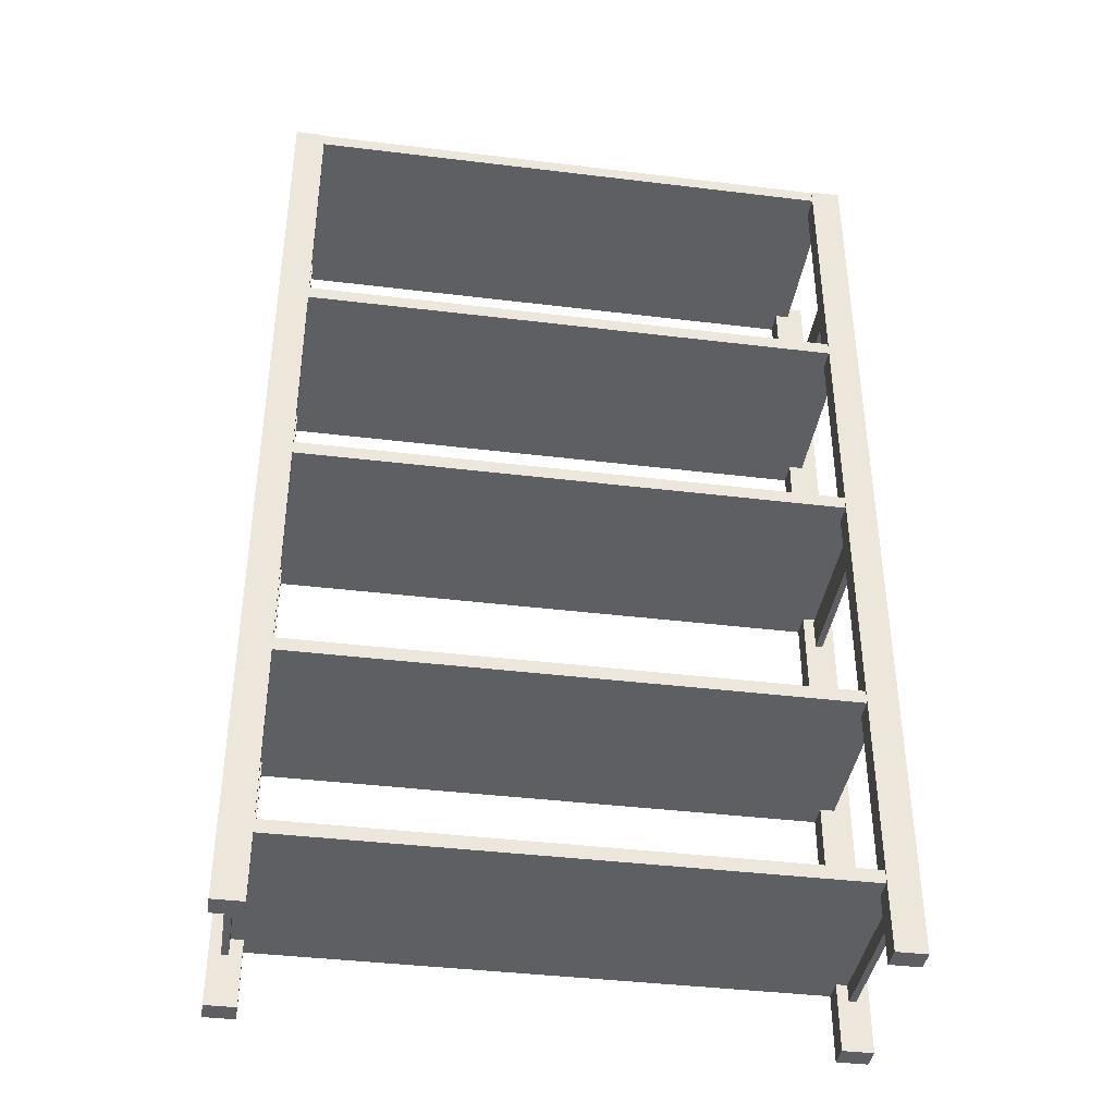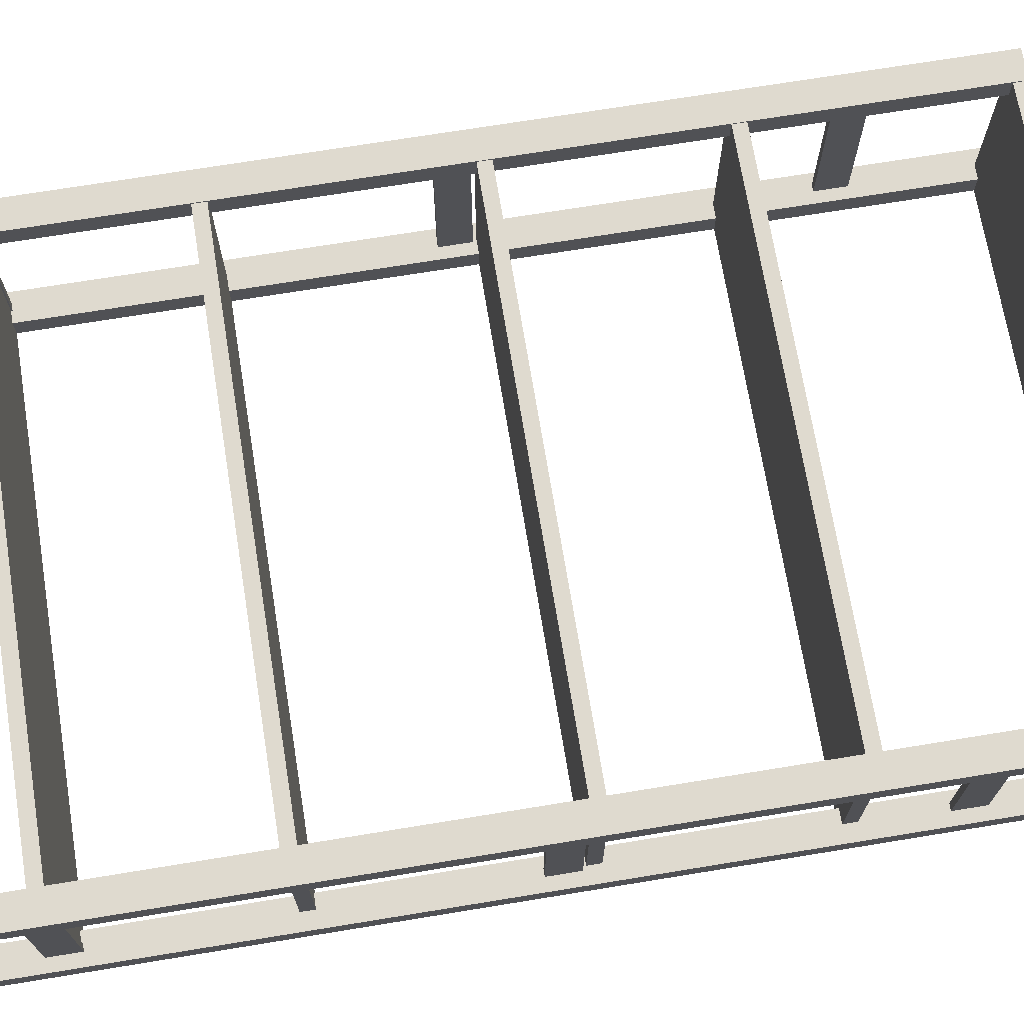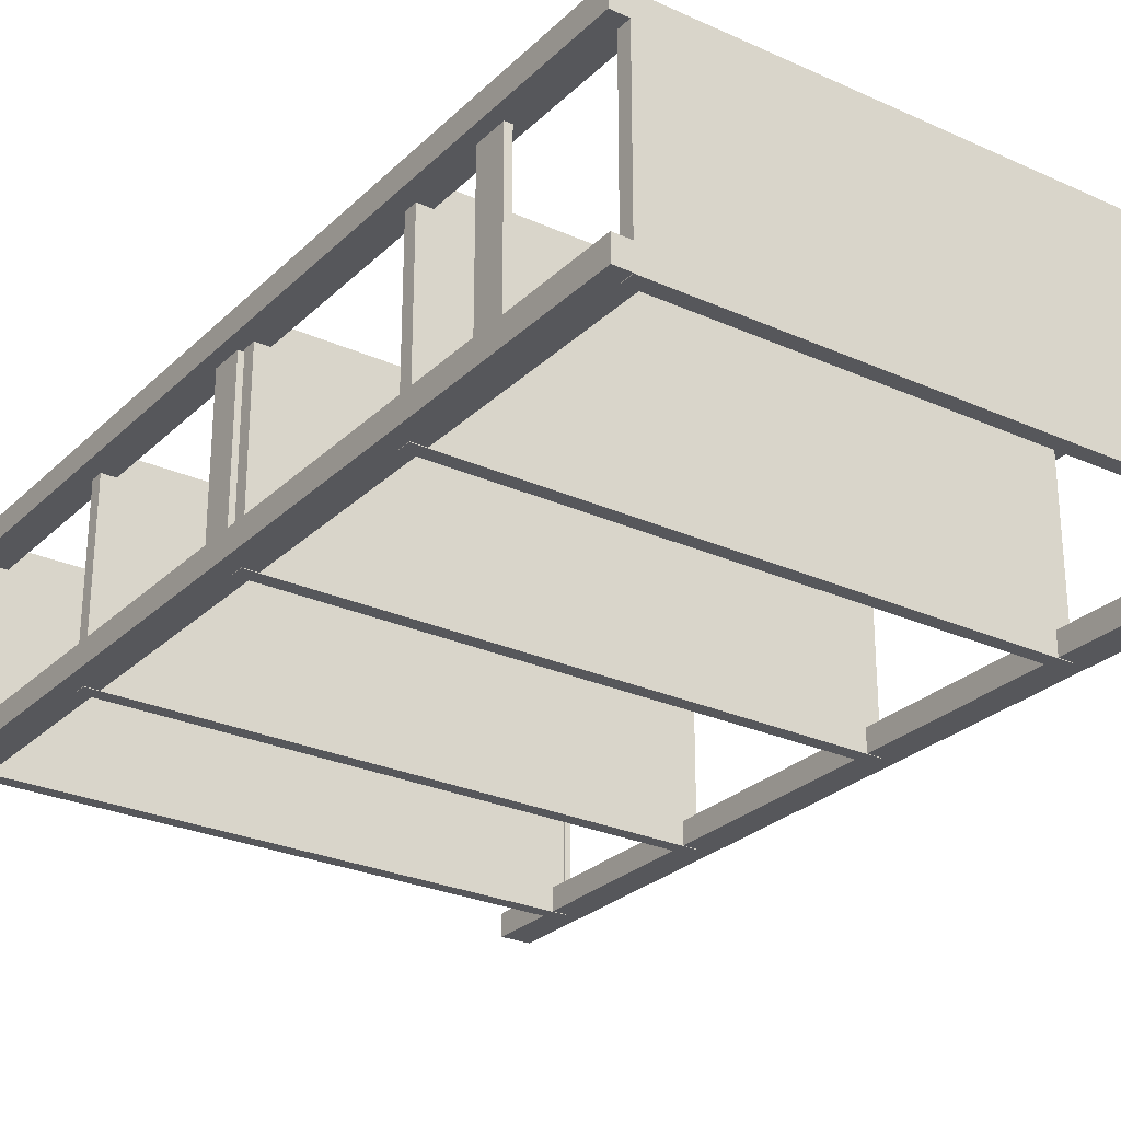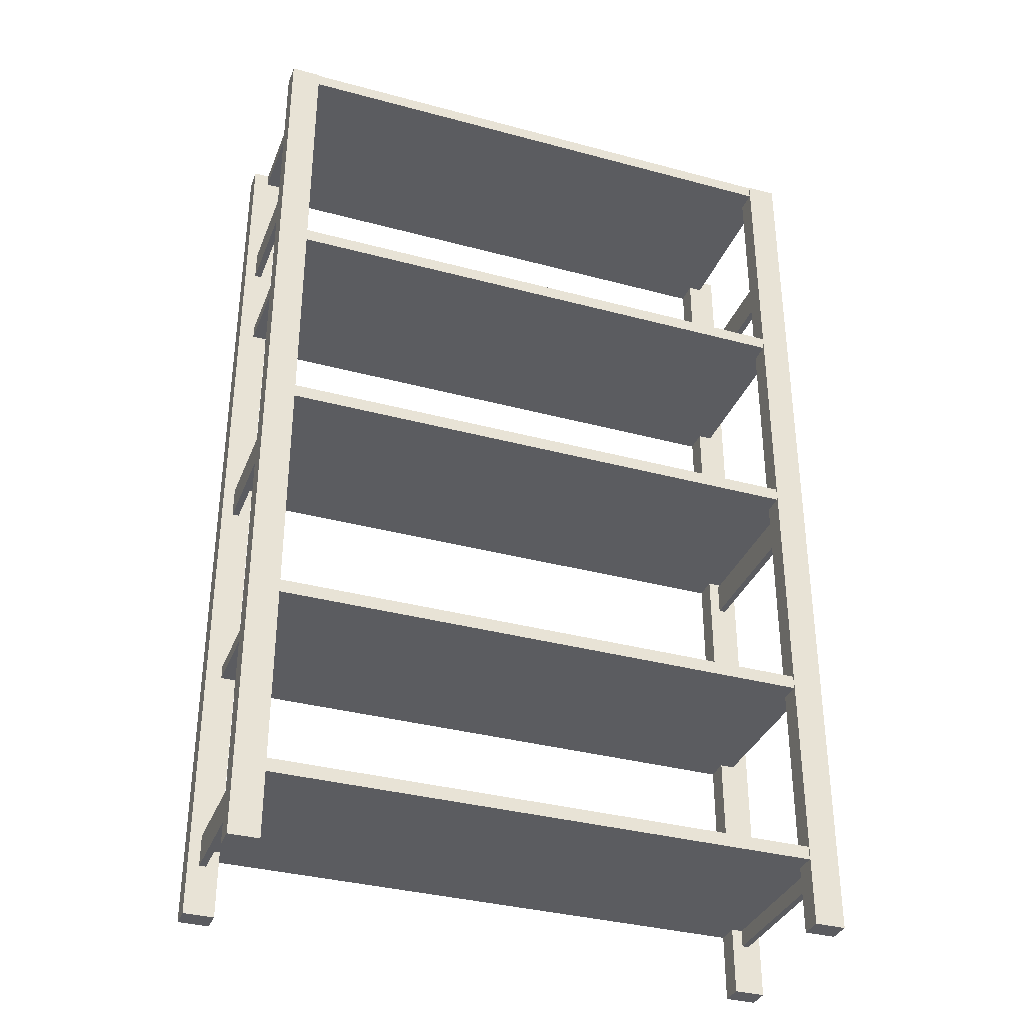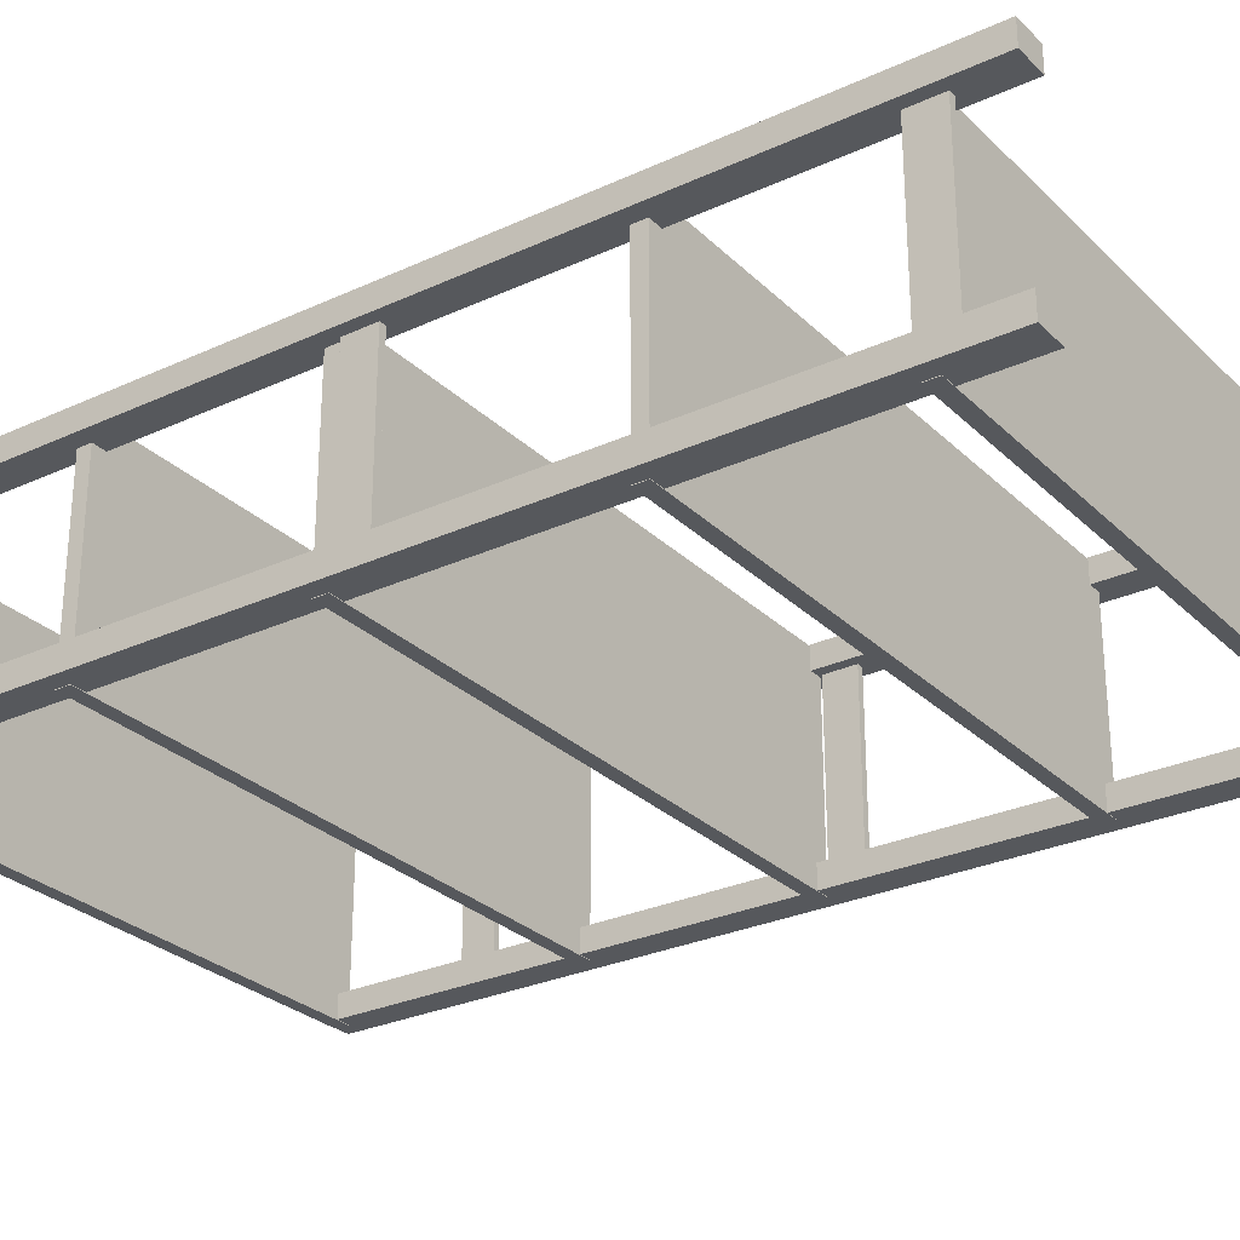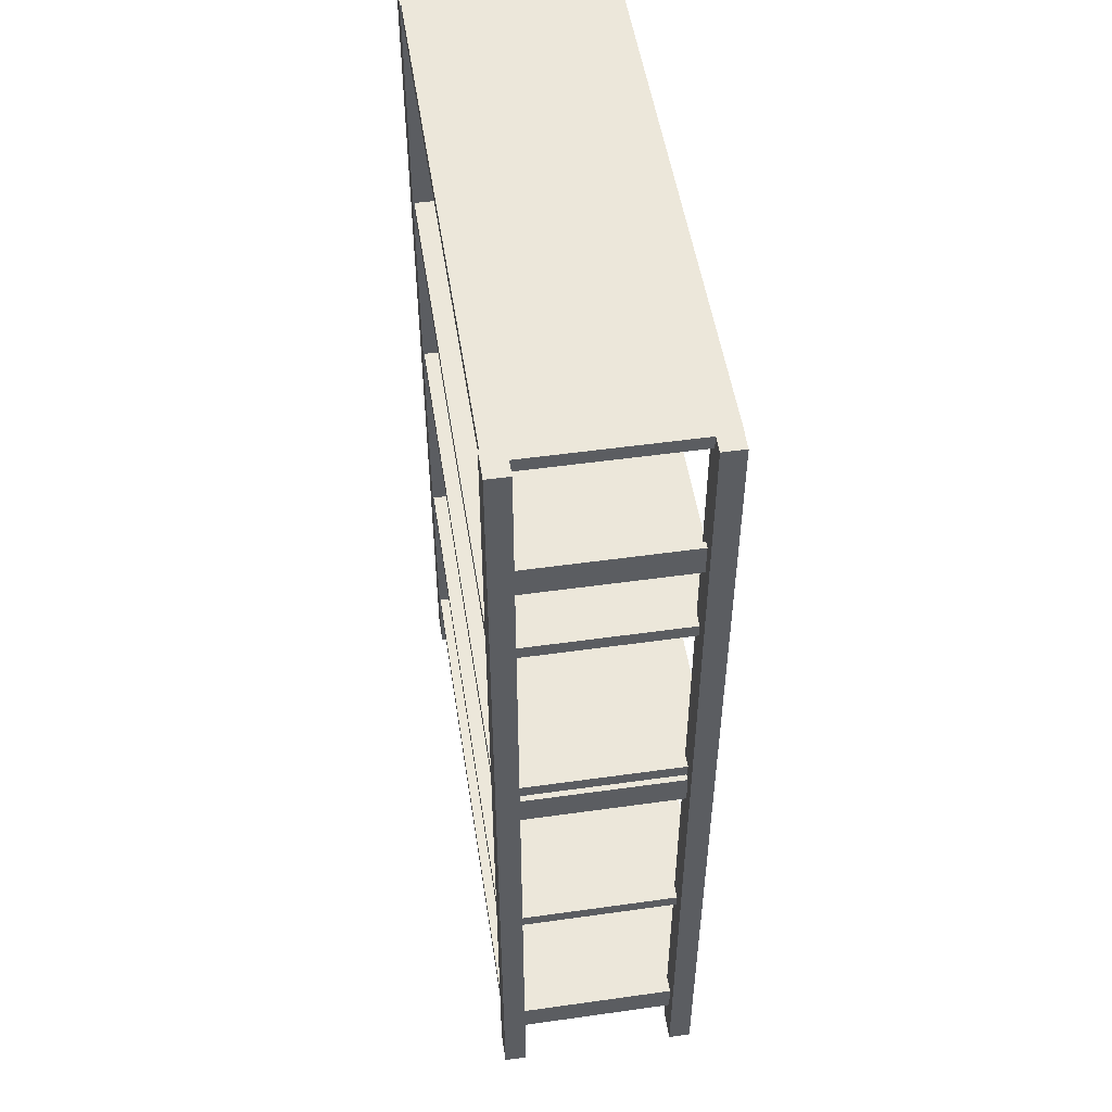
<metadata>
{"format":"obj","ext":"obj","renderer":"f3d","projection":"perspective","resolution":1024,"background":"white","views":[{"elev":-39.7,"azim":-8.6,"up":"+Y"},{"elev":70.6,"azim":80.7,"up":"+Z"},{"elev":-27.1,"azim":145.0,"up":"+Z"},{"elev":-34.9,"azim":-19.8,"up":"+Y"},{"elev":-28.0,"azim":-54.9,"up":"+Z"},{"elev":51.2,"azim":81.3,"up":"+Y"}]}
</metadata>
<code>
g piece_1_Cube_1_1
v 2.25 0 1.65
v -2.25 0 1.65
v -2.25 0 -1.65
v 2.25 0 -1.65
v 2.25 143 -1.65
v 2.25 143 1.65
v -2.25 143 1.65
v -2.25 143 -1.65
f 1 2 3
f 4 1 3
f 3 4 3
f 2 3 3
f 1 4 4
f 4 5 4
f 5 6 4
f 6 1 4
f 2 1 2
f 1 6 2
f 6 7 2
f 7 2 2
f 3 2 3
f 2 7 3
f 7 8 3
f 8 3 3
f 7 6 8
f 6 5 8
f 5 8 8
f 8 7 8
f 4 3 3
f 3 8 3
f 8 5 3
f 5 4 3
g piece_2_Cube_1_9
v 87.55 0 28.45
v 83.05 0 28.45
v 83.05 0 25.15
v 87.55 0 25.15
v 87.55 143 25.15
v 87.55 143 28.45
v 83.05 143 28.45
v 83.05 143 25.15
f 9 10 11
f 12 9 11
f 11 12 11
f 10 11 11
f 9 12 12
f 12 13 12
f 13 14 12
f 14 9 12
f 10 9 10
f 9 14 10
f 14 15 10
f 15 10 10
f 11 10 11
f 10 15 11
f 15 16 11
f 16 11 11
f 15 14 16
f 14 13 16
f 13 16 16
f 16 15 16
f 12 11 11
f 11 16 11
f 16 13 11
f 13 12 11
g piece_3_Cube_1_17
v 2.25 0 28.45
v -2.25 0 28.45
v -2.25 0 25.15
v 2.25 0 25.15
v 2.25 143 25.15
v 2.25 143 28.45
v -2.25 143 28.45
v -2.25 143 25.15
f 17 18 19
f 20 17 19
f 19 20 19
f 18 19 19
f 17 20 20
f 20 21 20
f 21 22 20
f 22 17 20
f 18 17 18
f 17 22 18
f 22 23 18
f 23 18 18
f 19 18 19
f 18 23 19
f 23 24 19
f 24 19 19
f 23 22 24
f 22 21 24
f 21 24 24
f 24 23 24
f 20 19 19
f 19 24 19
f 24 21 19
f 21 20 19
g piece_4_Cube_1_25
v 87.55 0 1.65
v 83.05 0 1.65
v 83.05 0 -1.65
v 87.55 0 -1.65
v 87.55 143 -1.65
v 87.55 143 1.65
v 83.05 143 1.65
v 83.05 143 -1.65
f 25 26 27
f 28 25 27
f 27 28 27
f 26 27 27
f 25 28 28
f 28 29 28
f 29 30 28
f 30 25 28
f 26 25 26
f 25 30 26
f 30 31 26
f 31 26 26
f 27 26 27
f 26 31 27
f 31 32 27
f 32 27 27
f 31 30 32
f 30 29 32
f 29 32 32
f 32 31 32
f 28 27 27
f 27 32 27
f 32 29 27
f 29 28 27
g piece_5_Cube_1_33
v 85.11 10 28.28
v 0.107 10 28.28
v 0.107 10 -1.723
v 85.11 10 -1.723
v 85.11 12 -1.723
v 85.11 12 28.28
v 0.107 12 28.28
v 0.107 12 -1.723
f 33 34 35
f 36 33 35
f 35 36 35
f 34 35 35
f 33 36 36
f 36 37 36
f 37 38 36
f 38 33 36
f 34 33 34
f 33 38 34
f 38 39 34
f 39 34 34
f 35 34 35
f 34 39 35
f 39 40 35
f 40 35 35
f 39 38 40
f 38 37 40
f 37 40 40
f 40 39 40
f 36 35 35
f 35 40 35
f 40 37 35
f 37 36 35
g piece_6_Cube_1_41
v 85.11 38.5 28.28
v 0.107 38.5 28.28
v 0.107 38.5 -1.723
v 85.11 38.5 -1.723
v 85.11 40.5 -1.723
v 85.11 40.5 28.28
v 0.107 40.5 28.28
v 0.107 40.5 -1.723
f 41 42 43
f 44 41 43
f 43 44 43
f 42 43 43
f 41 44 44
f 44 45 44
f 45 46 44
f 46 41 44
f 42 41 42
f 41 46 42
f 46 47 42
f 47 42 42
f 43 42 43
f 42 47 43
f 47 48 43
f 48 43 43
f 47 46 48
f 46 45 48
f 45 48 48
f 48 47 48
f 44 43 43
f 43 48 43
f 48 45 43
f 45 44 43
g piece_7_Cube_1_49
v 85.11 73.7 28.28
v 0.107 73.7 28.28
v 0.107 73.7 -1.723
v 85.11 73.7 -1.723
v 85.11 75.7 -1.723
v 85.11 75.7 28.28
v 0.107 75.7 28.28
v 0.107 75.7 -1.723
f 49 50 51
f 52 49 51
f 51 52 51
f 50 51 51
f 49 52 52
f 52 53 52
f 53 54 52
f 54 49 52
f 50 49 50
f 49 54 50
f 54 55 50
f 55 50 50
f 51 50 51
f 50 55 51
f 55 56 51
f 56 51 51
f 55 54 56
f 54 53 56
f 53 56 56
f 56 55 56
f 52 51 51
f 51 56 51
f 56 53 51
f 53 52 51
g piece_8_Cube_1_57
v 85.11 105.5 28.28
v 0.107 105.5 28.28
v 0.107 105.5 -1.723
v 85.11 105.5 -1.723
v 85.11 107.5 -1.723
v 85.11 107.5 28.28
v 0.107 107.5 28.28
v 0.107 107.5 -1.723
f 57 58 59
f 60 57 59
f 59 60 59
f 58 59 59
f 57 60 60
f 60 61 60
f 61 62 60
f 62 57 60
f 58 57 58
f 57 62 58
f 62 63 58
f 63 58 58
f 59 58 59
f 58 63 59
f 63 64 59
f 64 59 59
f 63 62 64
f 62 61 64
f 61 64 64
f 64 63 64
f 60 59 59
f 59 64 59
f 64 61 59
f 61 60 59
g piece_9_Cube_1_65
v 85.11 141 28.28
v 0.107 141 28.28
v 0.107 141 -1.723
v 85.11 141 -1.723
v 85.11 143 -1.723
v 85.11 143 28.28
v 0.107 143 28.28
v 0.107 143 -1.723
f 65 66 67
f 68 65 67
f 67 68 67
f 66 67 67
f 65 68 68
f 68 69 68
f 69 70 68
f 70 65 68
f 66 65 66
f 65 70 66
f 70 71 66
f 71 66 66
f 67 66 67
f 66 71 67
f 71 72 67
f 72 67 67
f 71 70 72
f 70 69 72
f 69 72 72
f 72 71 72
f 68 67 67
f 67 72 67
f 72 69 67
f 69 68 67
g piece_10_Cube_1_73
v 85.65 7.5 26.28
v 84.65 7.5 26.28
v 84.65 7.5 0.277
v 85.65 7.5 0.277
v 85.65 12.2 0.277
v 85.65 12.2 26.28
v 84.65 12.2 26.28
v 84.65 12.2 0.277
f 73 74 75
f 76 73 75
f 75 76 75
f 74 75 75
f 73 76 76
f 76 77 76
f 77 78 76
f 78 73 76
f 74 73 74
f 73 78 74
f 78 79 74
f 79 74 74
f 75 74 75
f 74 79 75
f 79 80 75
f 80 75 75
f 79 78 80
f 78 77 80
f 77 80 80
f 80 79 80
f 76 75 75
f 75 80 75
f 80 77 75
f 77 76 75
g piece_11_Cube_1_81
v 85.65 68.5 26.28
v 84.65 68.5 26.28
v 84.65 68.5 0.277
v 85.65 68.5 0.277
v 85.65 73.2 0.277
v 85.65 73.2 26.28
v 84.65 73.2 26.28
v 84.65 73.2 0.277
f 81 82 83
f 84 81 83
f 83 84 83
f 82 83 83
f 81 84 84
f 84 85 84
f 85 86 84
f 86 81 84
f 82 81 82
f 81 86 82
f 86 87 82
f 87 82 82
f 83 82 83
f 82 87 83
f 87 88 83
f 88 83 83
f 87 86 88
f 86 85 88
f 85 88 88
f 88 87 88
f 84 83 83
f 83 88 83
f 88 85 83
f 85 84 83
g piece_12_Cube_1_89
v 85.65 119 26.28
v 84.65 119 26.28
v 84.65 119 0.277
v 85.65 119 0.277
v 85.65 123.7 0.277
v 85.65 123.7 26.28
v 84.65 123.7 26.28
v 84.65 123.7 0.277
f 89 90 91
f 92 89 91
f 91 92 91
f 90 91 91
f 89 92 92
f 92 93 92
f 93 94 92
f 94 89 92
f 90 89 90
f 89 94 90
f 94 95 90
f 95 90 90
f 91 90 91
f 90 95 91
f 95 96 91
f 96 91 91
f 95 94 96
f 94 93 96
f 93 96 96
f 96 95 96
f 92 91 91
f 91 96 91
f 96 93 91
f 93 92 91
g piece_13_Cube_1_97
v 0.45 7.5 26.28
v -0.55 7.5 26.28
v -0.55 7.5 0.277
v 0.45 7.5 0.277
v 0.45 12.2 0.277
v 0.45 12.2 26.28
v -0.55 12.2 26.28
v -0.55 12.2 0.277
f 97 98 99
f 100 97 99
f 99 100 99
f 98 99 99
f 97 100 100
f 100 101 100
f 101 102 100
f 102 97 100
f 98 97 98
f 97 102 98
f 102 103 98
f 103 98 98
f 99 98 99
f 98 103 99
f 103 104 99
f 104 99 99
f 103 102 104
f 102 101 104
f 101 104 104
f 104 103 104
f 100 99 99
f 99 104 99
f 104 101 99
f 101 100 99
g piece_14_Cube_1_105
v 0.45 68.5 26.28
v -0.55 68.5 26.28
v -0.55 68.5 0.277
v 0.45 68.5 0.277
v 0.45 73.2 0.277
v 0.45 73.2 26.28
v -0.55 73.2 26.28
v -0.55 73.2 0.277
f 105 106 107
f 108 105 107
f 107 108 107
f 106 107 107
f 105 108 108
f 108 109 108
f 109 110 108
f 110 105 108
f 106 105 106
f 105 110 106
f 110 111 106
f 111 106 106
f 107 106 107
f 106 111 107
f 111 112 107
f 112 107 107
f 111 110 112
f 110 109 112
f 109 112 112
f 112 111 112
f 108 107 107
f 107 112 107
f 112 109 107
f 109 108 107
g piece_15_Cube_1_113
v 0.45 119 26.28
v -0.55 119 26.28
v -0.55 119 0.277
v 0.45 119 0.277
v 0.45 123.7 0.277
v 0.45 123.7 26.28
v -0.55 123.7 26.28
v -0.55 123.7 0.277
f 113 114 115
f 116 113 115
f 115 116 115
f 114 115 115
f 113 116 116
f 116 117 116
f 117 118 116
f 118 113 116
f 114 113 114
f 113 118 114
f 118 119 114
f 119 114 114
f 115 114 115
f 114 119 115
f 119 120 115
f 120 115 115
f 119 118 120
f 118 117 120
f 117 120 120
f 120 119 120
f 116 115 115
f 115 120 115
f 120 117 115
f 117 116 115

</code>
